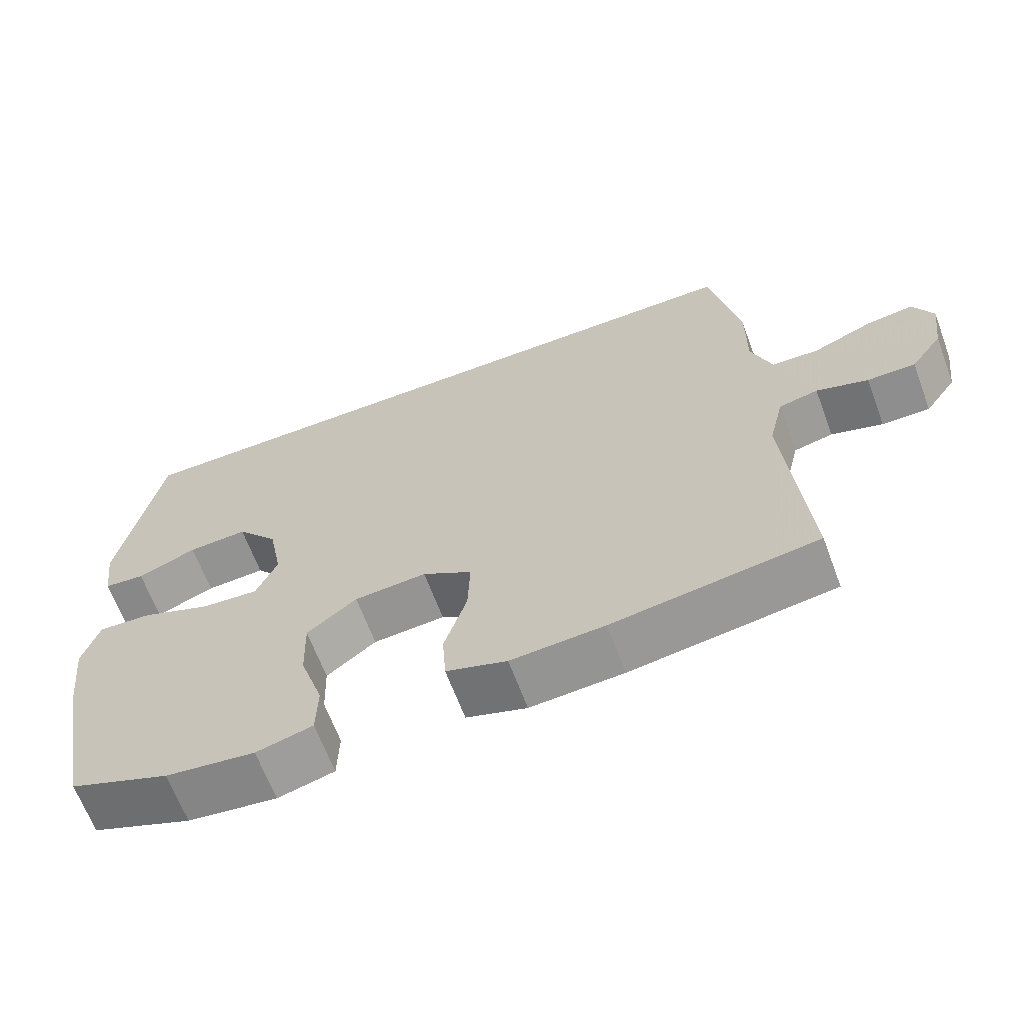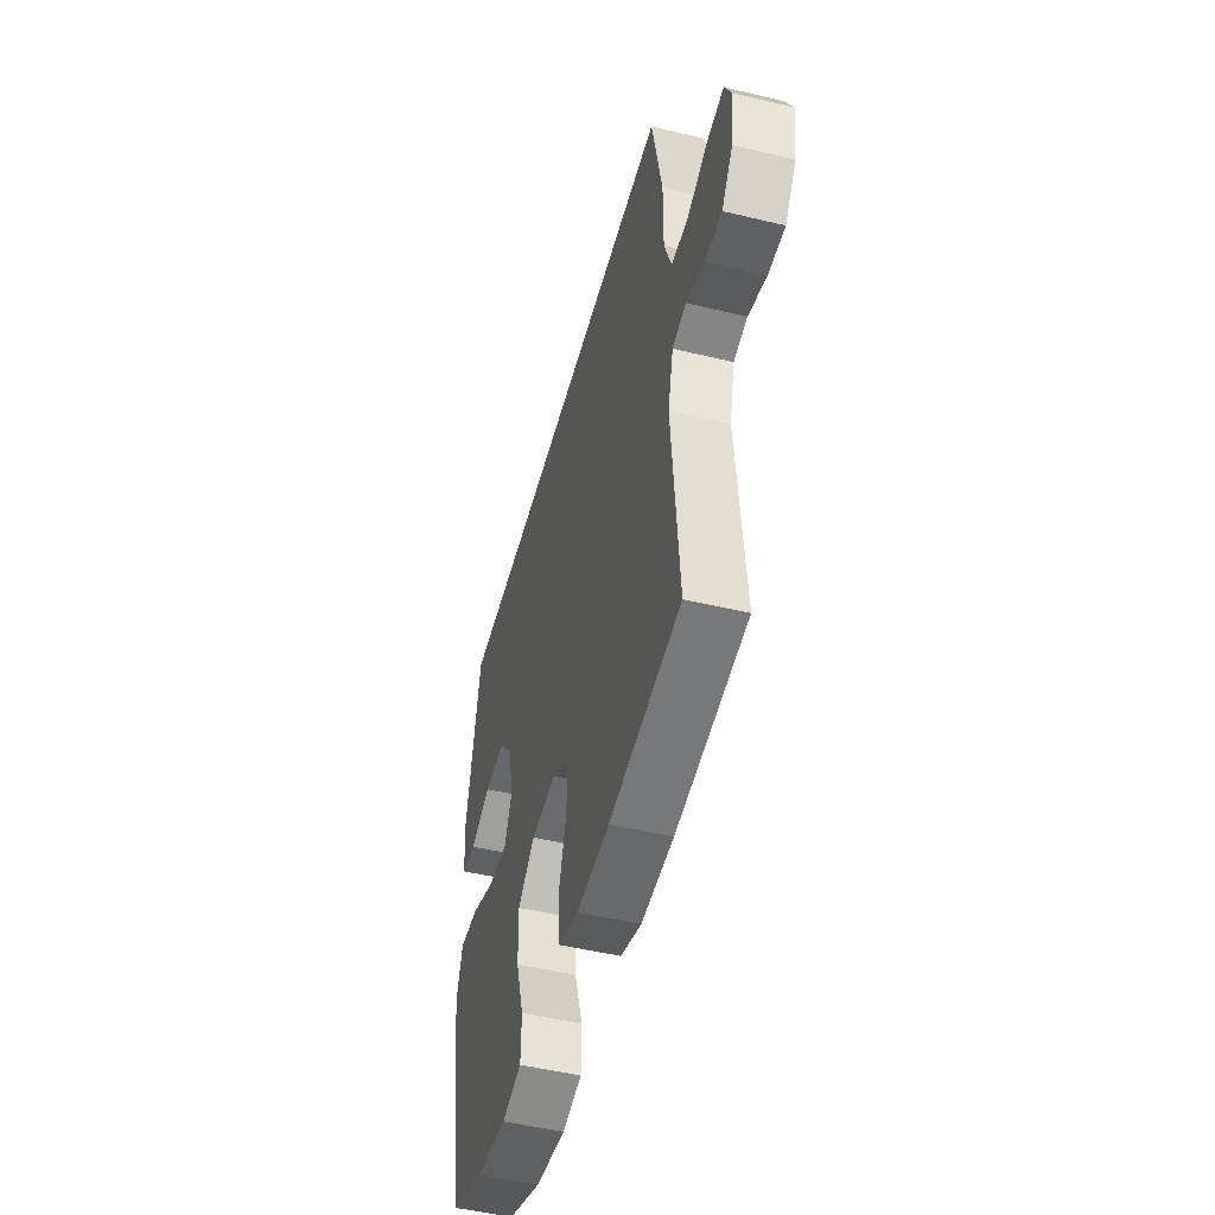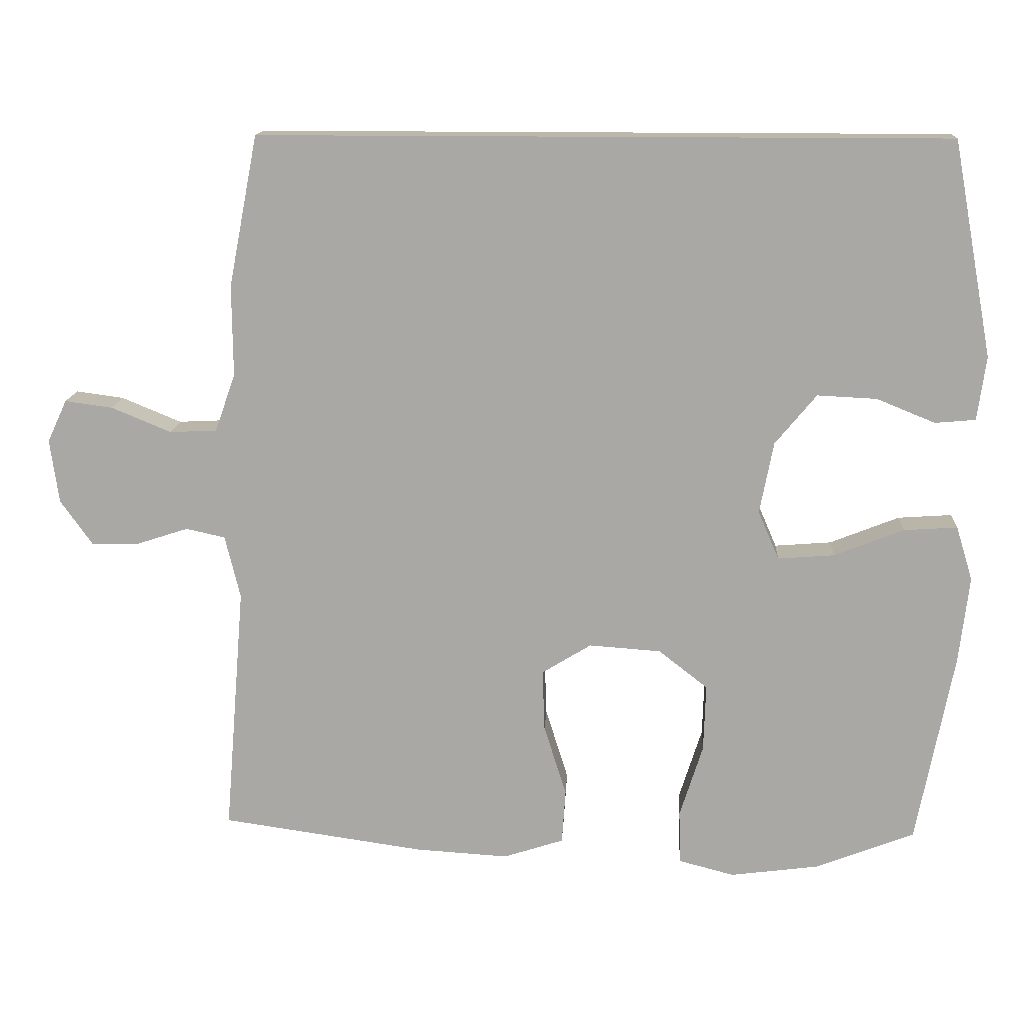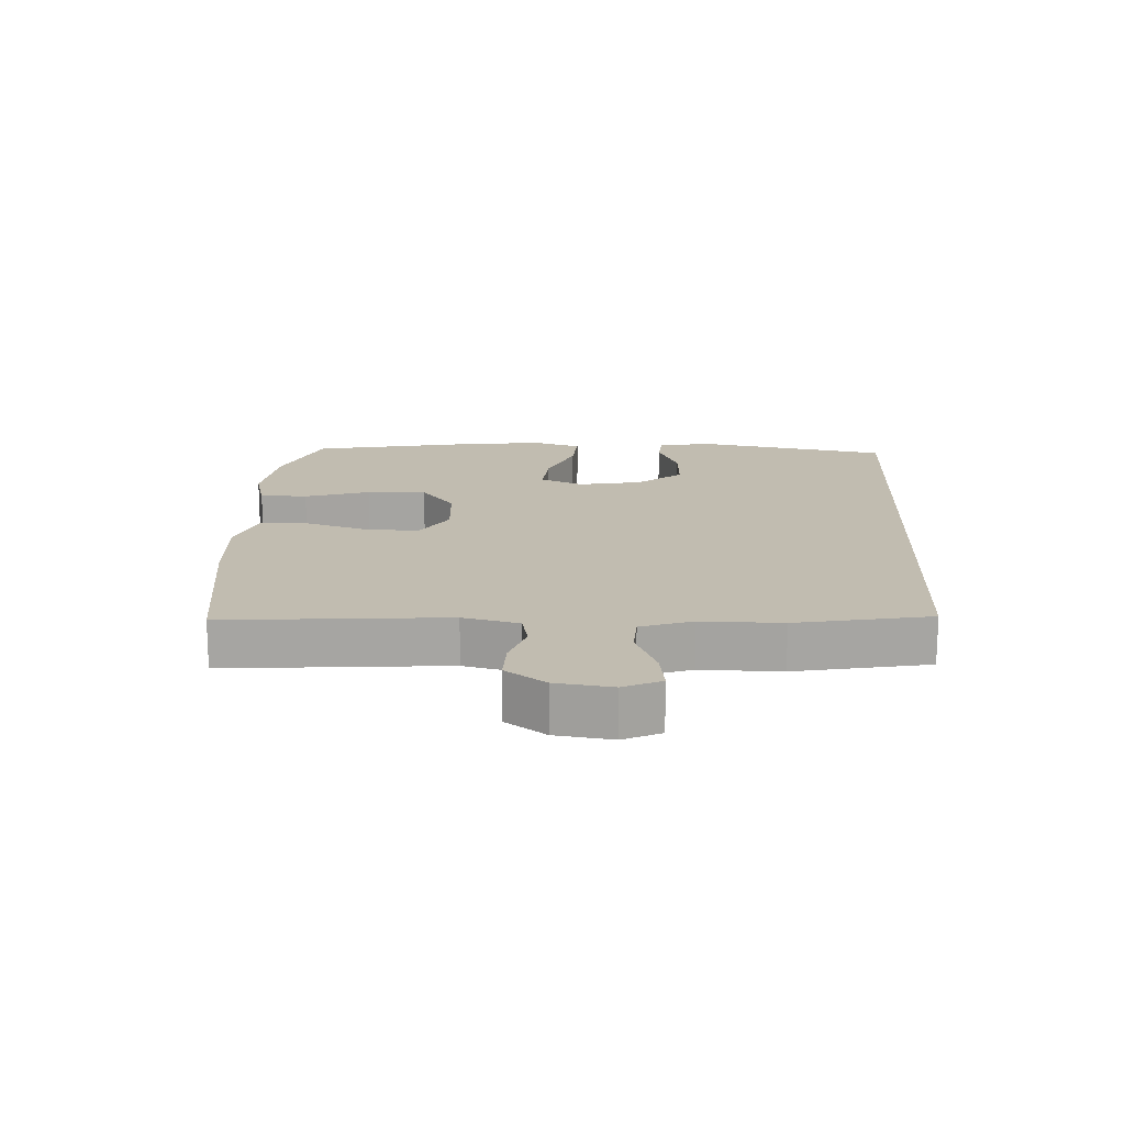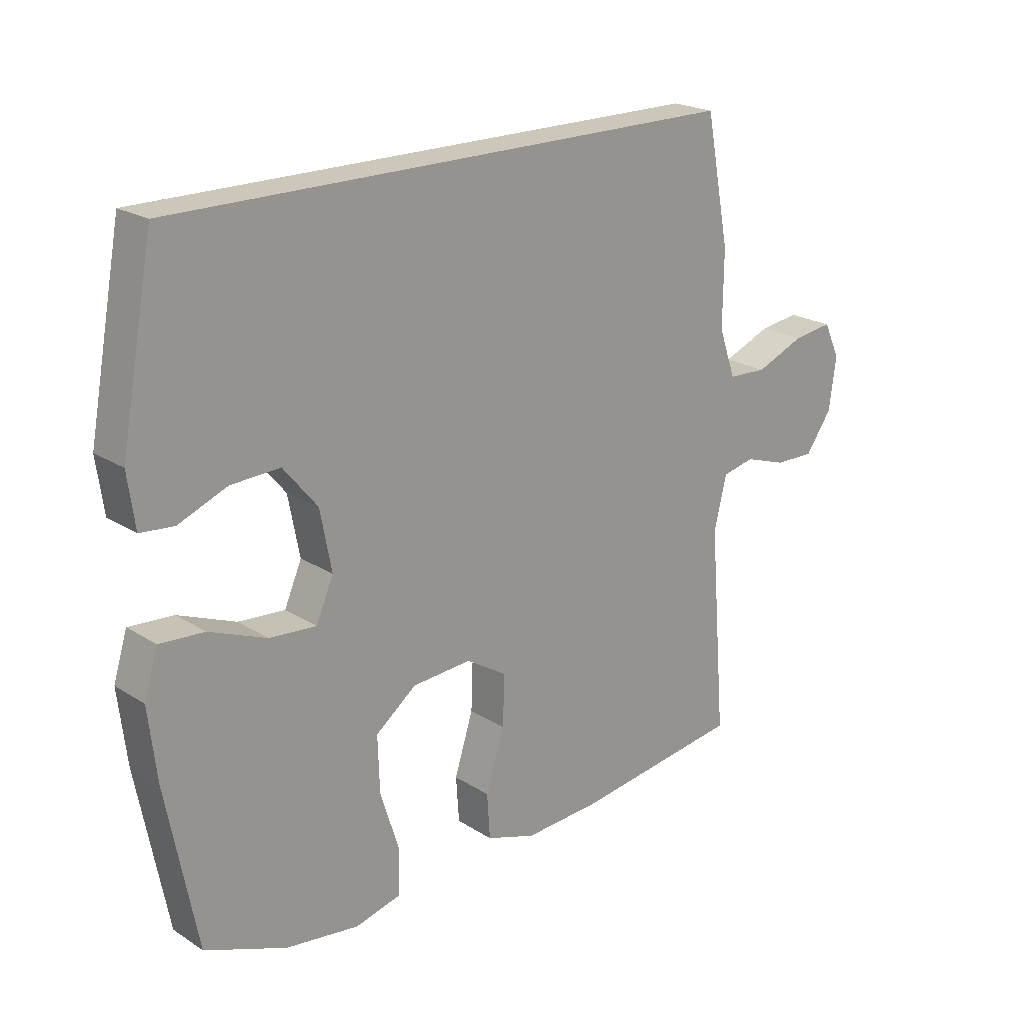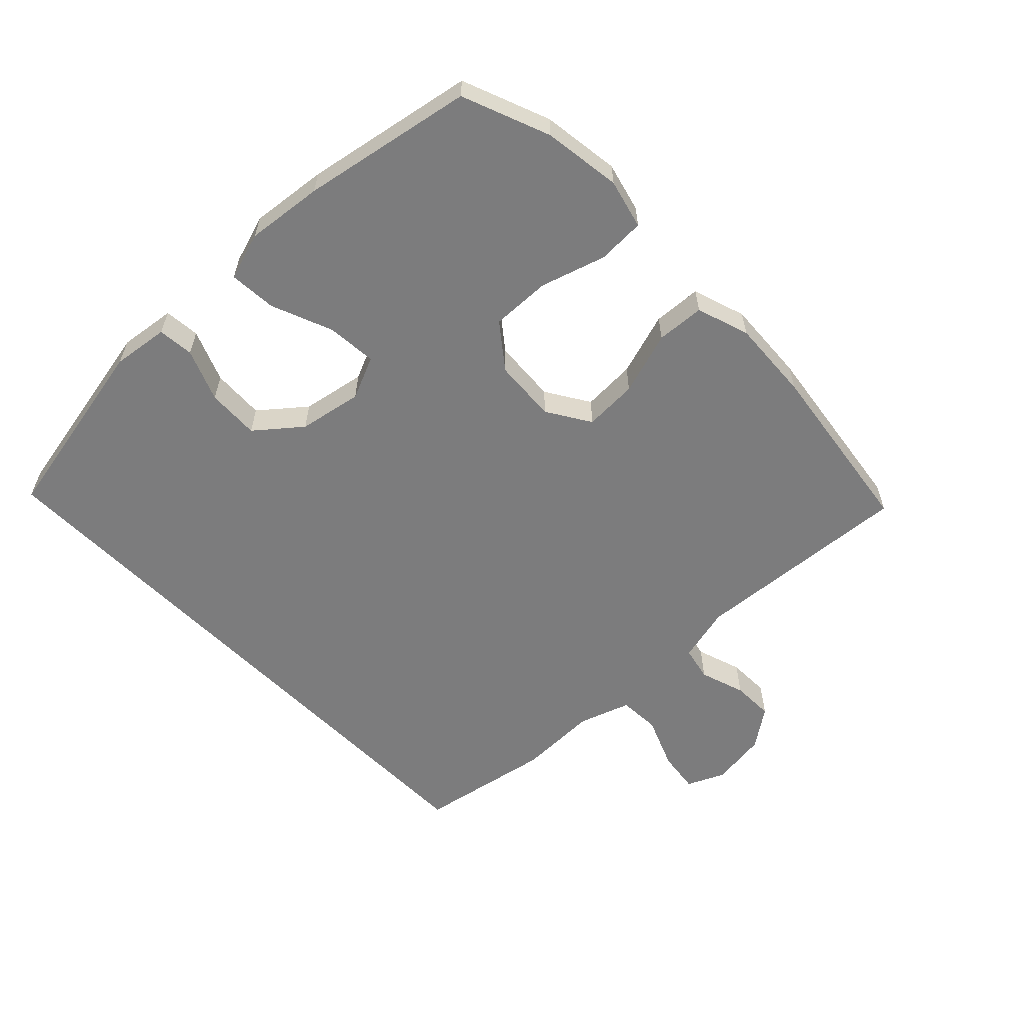
<metadata>
{"format":"obj","ext":"obj","renderer":"f3d","projection":"perspective","resolution":1024,"background":"white","views":[{"elev":-65.4,"azim":-159.5,"up":"+Z"},{"elev":-49.3,"azim":-104.9,"up":"+Z"},{"elev":14.3,"azim":3.2,"up":"+Z"},{"elev":16.6,"azim":-87.1,"up":"+Y"},{"elev":21.3,"azim":138.2,"up":"+Z"},{"elev":-58.8,"azim":134.4,"up":"+Y"}]}
</metadata>
<code>
v 0.517 0.07 0.5
v 0.572 0.07 0.203
v 0.56 0.07 0.115
v 0.504 0.07 0.11
v 0.423 0.07 0.143
v 0.341 0.07 0.147
v 0.284 0.07 0.078
v 0.265 0.07 -0.021
v 0.294 0.07 -0.088
v 0.372 0.07 -0.082
v 0.468 0.07 -0.044
v 0.542 0.07 -0.039
v 0.565 0.07 -0.114
v 0.551 0.07 -0.234
v 0.5 0.07 -0.5
v 0.363 0.07 -0.553
v 0.241 0.07 -0.569
v 0.164 0.07 -0.549
v 0.162 0.07 -0.475
v 0.194 0.07 -0.374
v 0.197 0.07 -0.281
v 0.129 0.07 -0.228
v 0.03 0.07 -0.221
v -0.038 0.07 -0.263
v -0.035 0.07 -0.347
v -0.004 0.07 -0.446
v -0.009 0.07 -0.521
v -0.092 0.07 -0.548
v -0.22 0.07 -0.54
v -0.5 0.07 -0.5
v -0.472 0.07 -0.156
v -0.493 0.07 -0.069
v -0.547 0.07 -0.057
v -0.618 0.07 -0.08
v -0.684 0.07 -0.081
v -0.728 0.07 -0.019
v -0.74 0.07 0.069
v -0.713 0.07 0.127
v -0.647 0.07 0.118
v -0.565 0.07 0.084
v -0.5 0.07 0.087
v -0.472 0.07 0.167
v -0.473 0.07 0.292
v -0.433 0.07 0.5
v 0.517 0 0.5
v 0.572 0 0.203
v 0.56 0 0.115
v 0.504 0 0.11
v 0.423 0 0.143
v 0.341 0 0.147
v 0.284 0 0.078
v 0.265 0 -0.021
v 0.294 0 -0.088
v 0.372 0 -0.082
v 0.468 0 -0.044
v 0.542 0 -0.039
v 0.565 0 -0.114
v 0.551 0 -0.234
v 0.5 0 -0.5
v 0.363 0 -0.553
v 0.241 0 -0.569
v 0.164 0 -0.549
v 0.162 0 -0.475
v 0.194 0 -0.374
v 0.197 0 -0.281
v 0.129 0 -0.228
v 0.03 0 -0.221
v -0.038 0 -0.263
v -0.035 0 -0.347
v -0.004 0 -0.446
v -0.009 0 -0.521
v -0.092 0 -0.548
v -0.22 0 -0.54
v -0.5 0 -0.5
v -0.472 0 -0.156
v -0.493 0 -0.069
v -0.547 0 -0.057
v -0.618 0 -0.08
v -0.684 0 -0.081
v -0.728 0 -0.019
v -0.74 0 0.069
v -0.713 0 0.127
v -0.647 0 0.118
v -0.565 0 0.084
v -0.5 0 0.087
v -0.472 0 0.167
v -0.473 0 0.292
v -0.433 0 0.5
f 42 43 44 1
f 41 42 1 2
f 37 38 39 40
f 37 40 41
f 36 37 41
f 33 34 35 36
f 33 36 41 2
f 28 29 30 31
f 28 31 32
f 25 26 27 28
f 24 25 28 32
f 23 24 32
f 22 23 32
f 17 18 19 20
f 17 20 21
f 16 17 21
f 15 16 21
f 14 15 21 22
f 10 11 12 13
f 9 10 13 14
f 2 3 4 5
f 2 5 6
f 33 2 6
f 32 33 6 7
f 9 14 22 32
f 8 9 32
f 7 8 32
f 45 88 87 86
f 46 45 86 85
f 84 83 82 81
f 85 84 81
f 85 81 80
f 80 79 78 77
f 46 85 80 77
f 75 74 73 72
f 76 75 72
f 72 71 70 69
f 76 72 69 68
f 76 68 67
f 76 67 66
f 64 63 62 61
f 65 64 61
f 65 61 60
f 65 60 59
f 66 65 59 58
f 57 56 55 54
f 58 57 54 53
f 49 48 47 46
f 50 49 46
f 50 46 77
f 51 50 77 76
f 76 66 58 53
f 76 53 52
f 76 52 51
f 1 45 46 2
f 2 46 47 3
f 3 47 48 4
f 4 48 49 5
f 5 49 50 6
f 6 50 51 7
f 7 51 52 8
f 8 52 53 9
f 9 53 54 10
f 10 54 55 11
f 11 55 56 12
f 12 56 57 13
f 13 57 58 14
f 14 58 59 15
f 15 59 60 16
f 16 60 61 17
f 17 61 62 18
f 18 62 63 19
f 19 63 64 20
f 20 64 65 21
f 21 65 66 22
f 22 66 67 23
f 23 67 68 24
f 24 68 69 25
f 25 69 70 26
f 26 70 71 27
f 27 71 72 28
f 28 72 73 29
f 29 73 74 30
f 30 74 75 31
f 31 75 76 32
f 32 76 77 33
f 33 77 78 34
f 34 78 79 35
f 35 79 80 36
f 36 80 81 37
f 37 81 82 38
f 38 82 83 39
f 39 83 84 40
f 40 84 85 41
f 41 85 86 42
f 42 86 87 43
f 43 87 88 44
f 44 88 45 1

</code>
